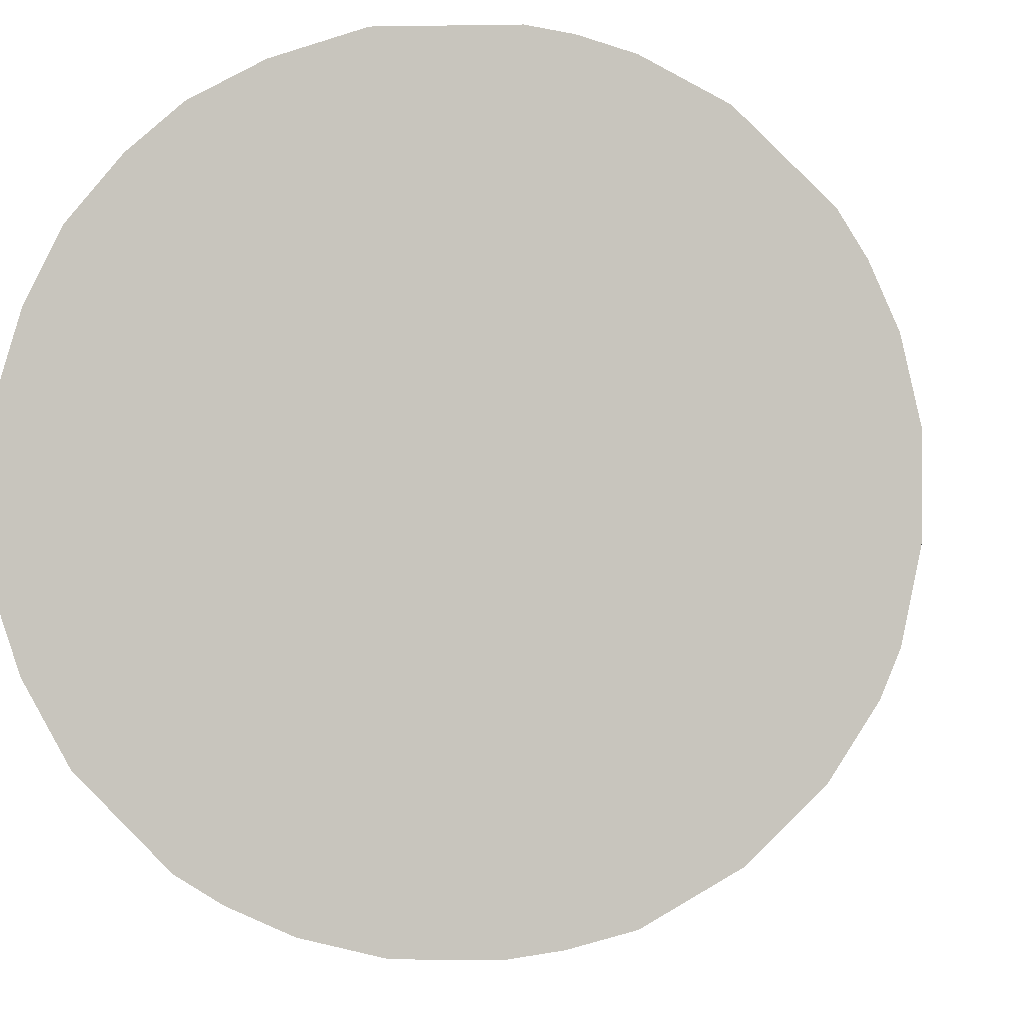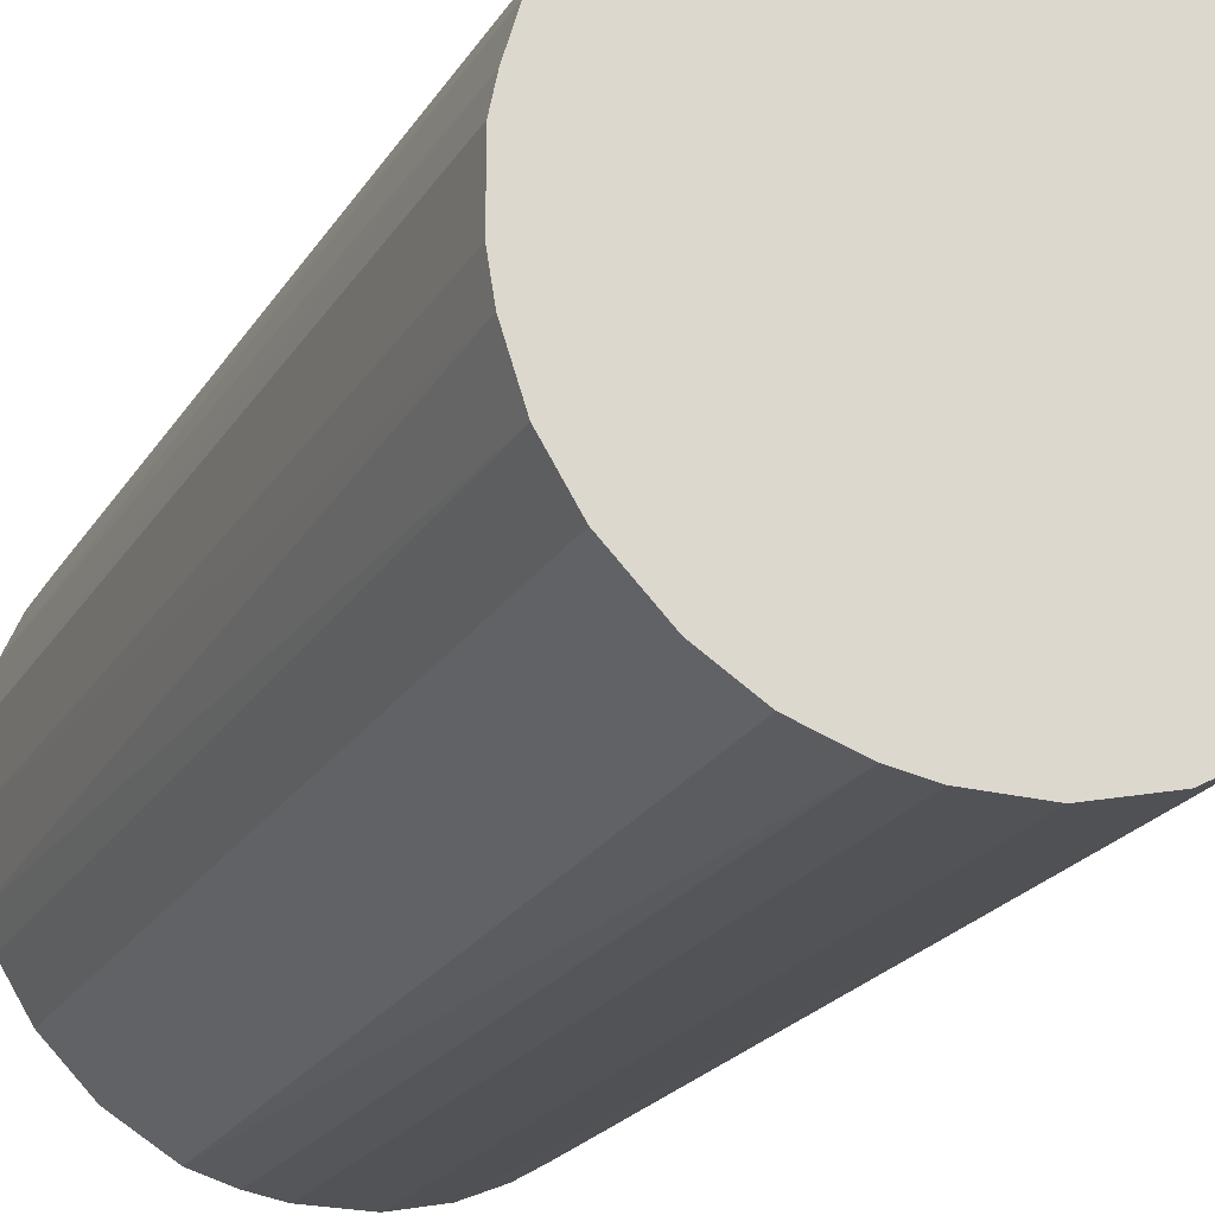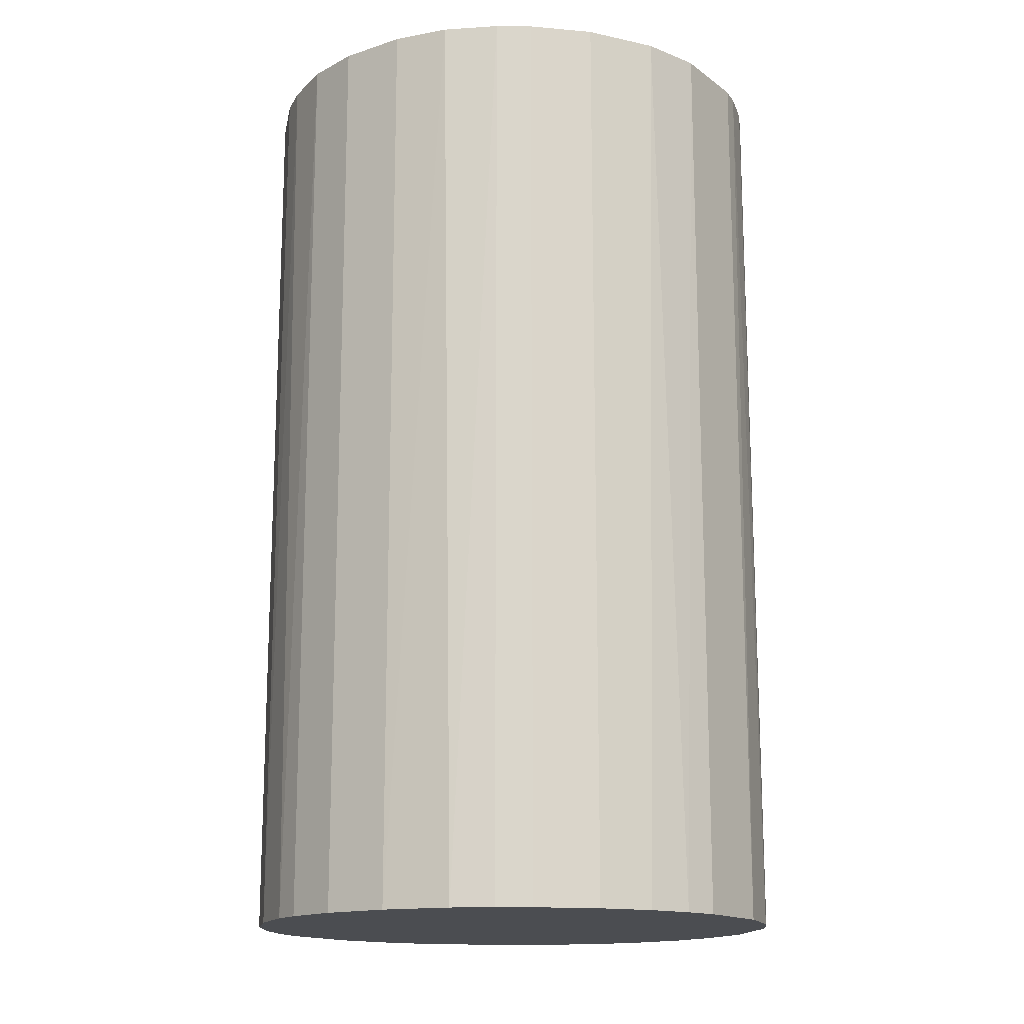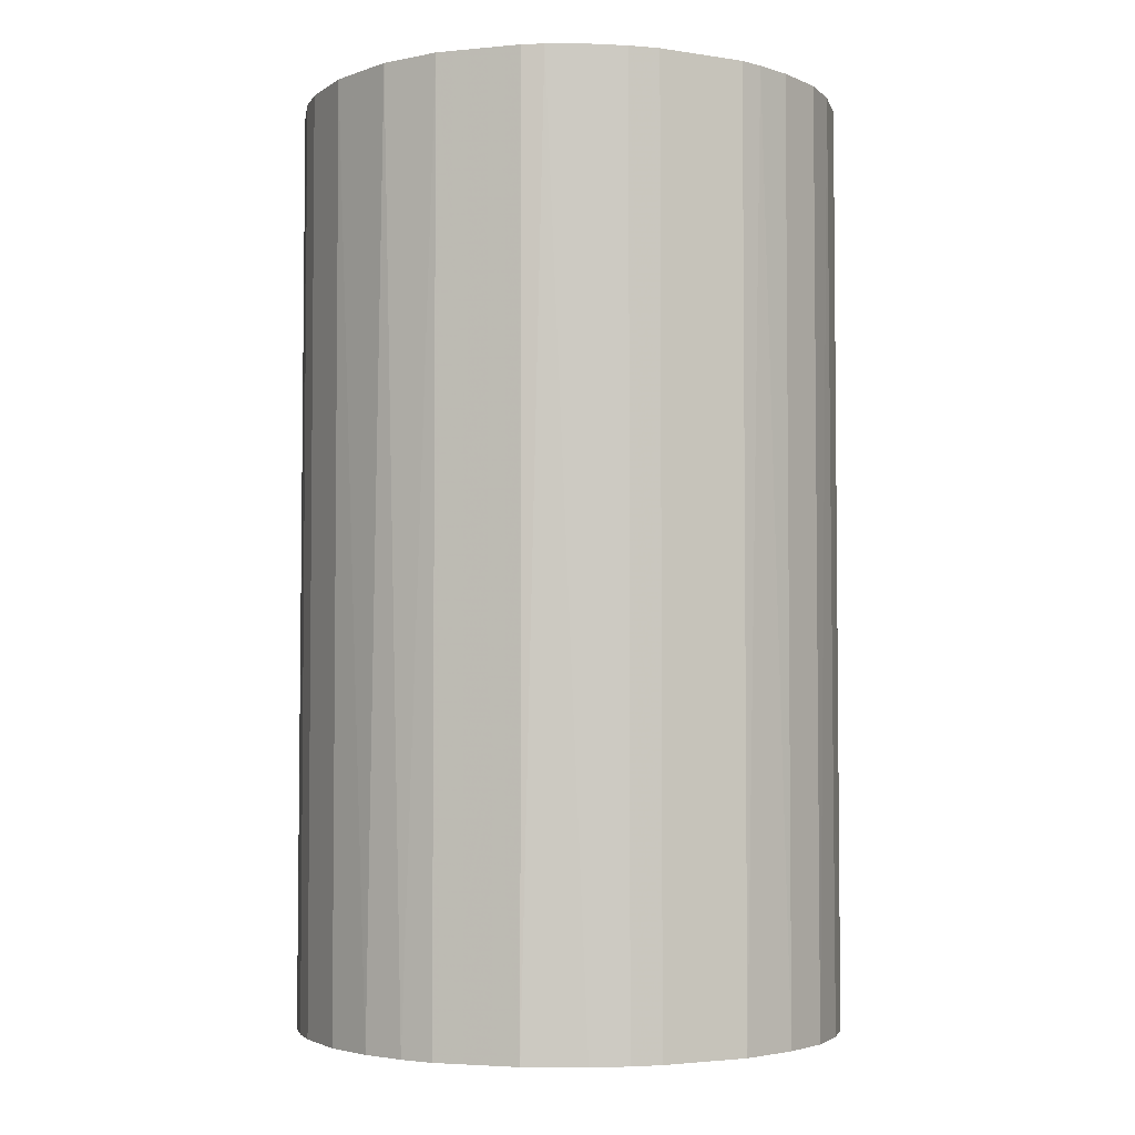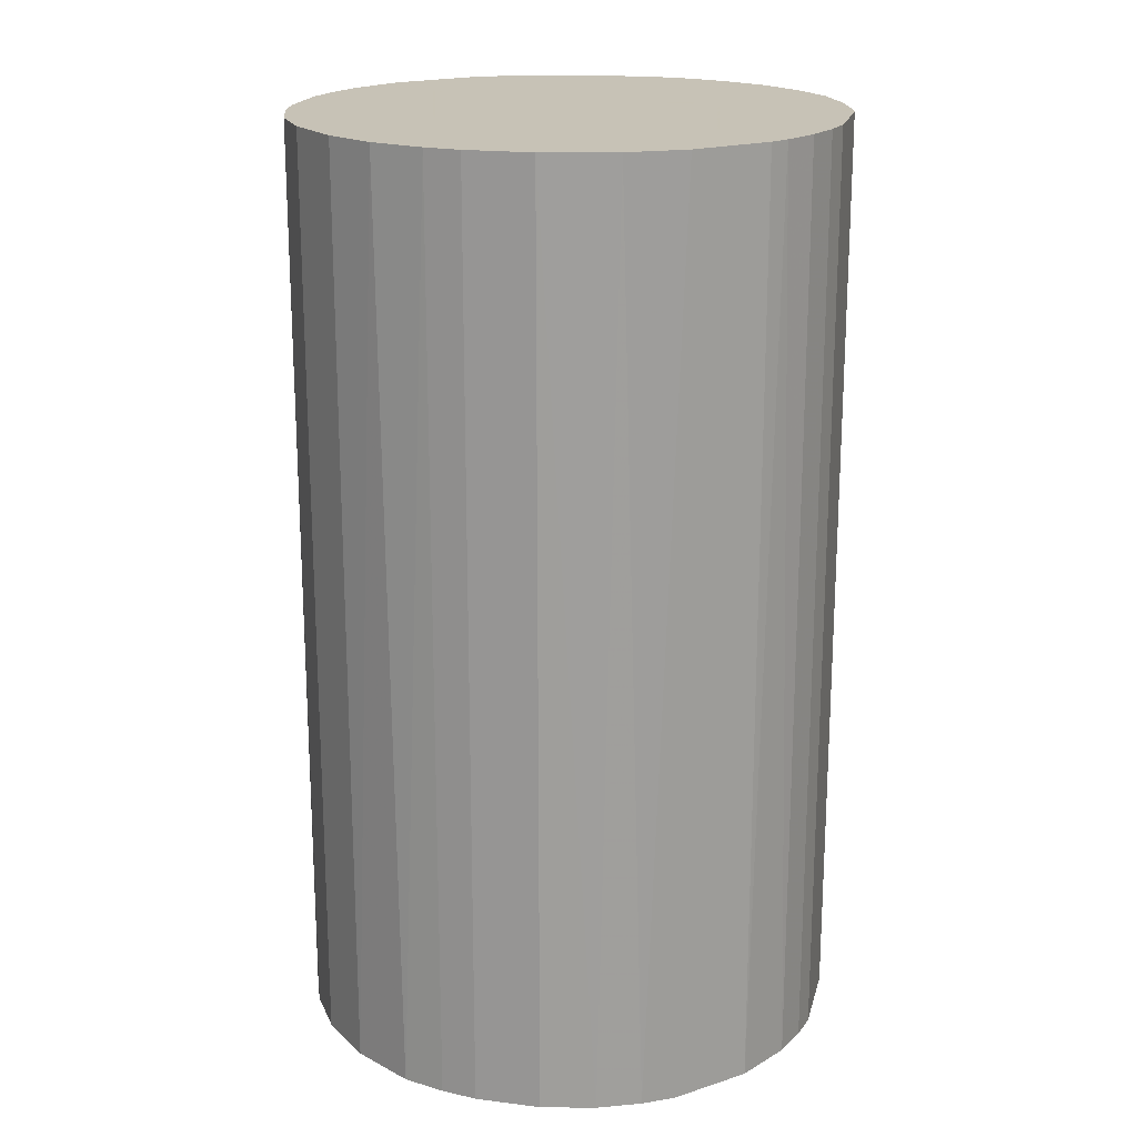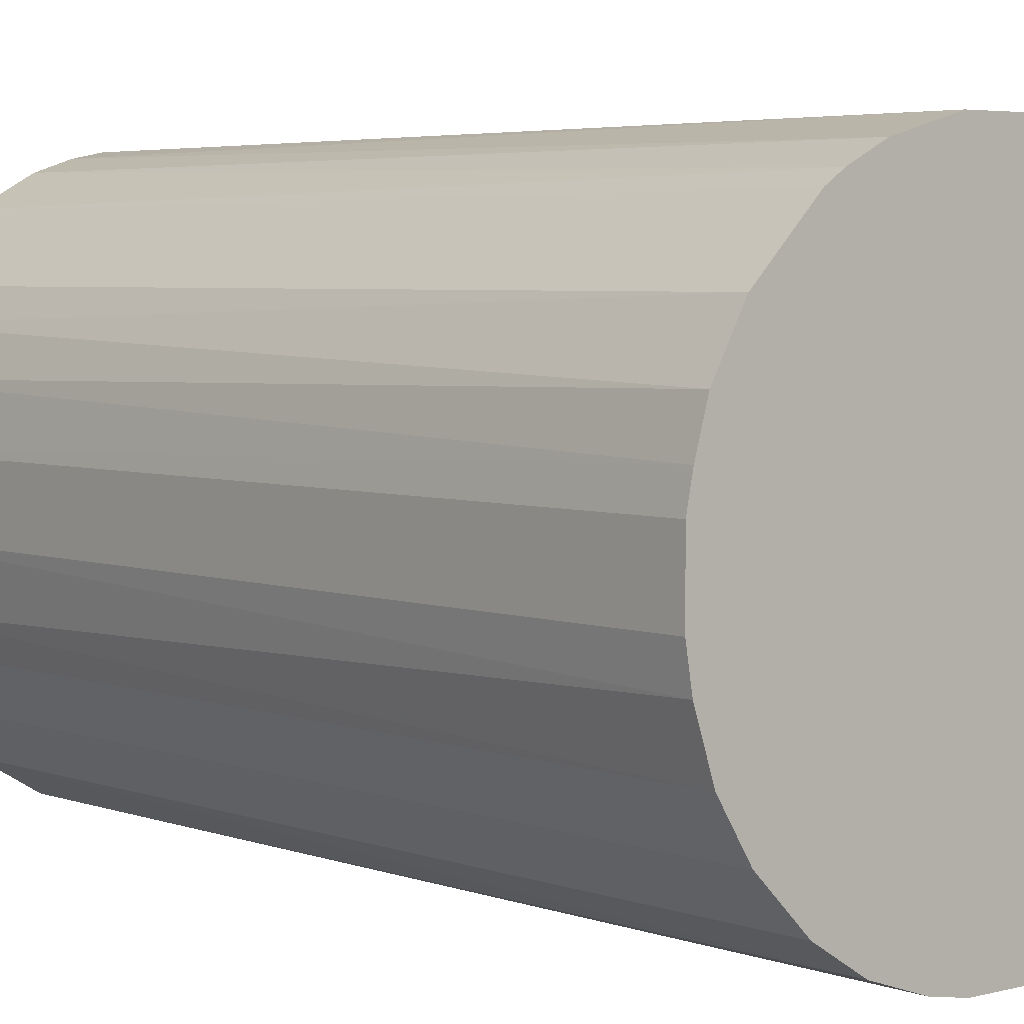
<metadata>
{"format":"obj","ext":"obj","renderer":"f3d","projection":"perspective","resolution":1024,"background":"white","views":[{"elev":-1.5,"azim":-175.7,"up":"+Y"},{"elev":-22.1,"azim":-23.8,"up":"+Y"},{"elev":-15.7,"azim":-10.6,"up":"+Z"},{"elev":-3.7,"azim":62.8,"up":"+Z"},{"elev":19.1,"azim":13.5,"up":"+Z"},{"elev":4.3,"azim":-40.3,"up":"+Y"}]}
</metadata>
<code>
o convex_0
v -0.02282 -0.00799 -0.04131
v 0.02378 0.004187 0.04131
v 0.02325 0.0063 0.04131
v 0.02378 0.004187 -0.04131
v -0.006399 0.02325 -0.04131
v -0.02229 0.009477 0.04131
v 0.003123 -0.02388 0.04131
v 0.0116 -0.02123 -0.04131
v 0.006305 0.02325 0.04131
v -0.01488 -0.01911 0.04131
v -0.009581 -0.02229 -0.04131
v 0.0206 -0.01276 0.04131
v 0.01372 0.02007 -0.04131
v -0.02123 0.0116 -0.04131
v -0.01276 0.0206 0.04131
v -0.02388 -0.002695 0.04131
v 0.02219 -0.009581 -0.04131
v 0.02007 0.01372 0.04131
v -0.02388 0.003123 -0.04131
v 0.01425 -0.01964 0.04131
v 0.003123 -0.02388 -0.04131
v 0.004187 0.02378 -0.04131
v -0.003754 0.02378 0.04131
v -0.005872 -0.02335 0.04131
v 0.02007 0.01372 -0.04131
v -0.01911 -0.01488 -0.04131
v -0.02176 -0.01064 0.04131
v 0.02378 -0.003754 0.04131
v -0.01435 0.01954 -0.04131
v 0.01954 -0.01435 -0.04131
v 0.01372 0.02007 0.04131
v -0.01964 0.01425 0.04131
v 0.009482 -0.02229 0.04131
v 0.02378 -0.003754 -0.04131
v -0.002695 -0.02388 -0.04131
v -0.02388 0.003123 0.04131
v -0.01488 -0.01911 -0.04131
v -0.01911 -0.01488 0.04131
v 0.009482 0.02219 -0.04131
v 0.01742 0.0169 0.04131
v 0.02219 0.009477 -0.04131
v -0.01064 -0.02176 0.04131
v -0.02388 -0.002695 -0.04131
v 0.01425 -0.01964 -0.04131
v -0.01964 0.01425 -0.04131
v -0.009581 0.02219 0.04131
v 0.02325 -0.006404 0.04131
v 0.007891 -0.02282 -0.04131
v -0.02282 0.007891 -0.04131
v -0.009581 0.02219 -0.04131
v 0.004187 0.02378 0.04131
v -0.003754 0.02378 -0.04131
v 0.0169 0.01742 -0.04131
v -0.002695 -0.02388 0.04131
v -0.02335 -0.005872 0.04131
v 0.01954 -0.01435 0.04131
v -0.01435 0.01954 0.04131
v -0.02176 -0.01064 -0.04131
v 0.009482 0.02219 0.04131
v 0.02219 0.009477 0.04131
v 0.02219 -0.009581 0.04131
v -0.005872 -0.02335 -0.04131
v -0.02335 0.005773 0.04131
v 0.02325 -0.006404 -0.04131
f 34 47 64
f 3 2 4
f 4 1 5
f 2 3 6
f 2 6 7
f 1 4 8
f 6 3 9
f 7 6 10
f 1 8 11
f 2 7 12
f 4 5 13
f 5 1 14
f 6 9 15
f 10 6 16
f 8 4 17
f 9 3 18
f 14 1 19
f 12 7 20
f 11 8 21
f 13 5 22
f 15 9 23
f 7 10 24
f 4 13 25
f 1 11 26
f 10 16 27
f 4 2 28
f 2 12 28
f 5 14 29
f 8 17 30
f 17 12 30
f 9 18 31
f 14 6 32
f 6 15 32
f 20 7 33
f 8 20 33
f 17 4 34
f 4 28 34
f 21 7 35
f 11 21 35
f 16 6 36
f 19 16 36
f 26 11 37
f 10 26 37
f 26 10 38
f 10 27 38
f 27 26 38
f 22 9 39
f 13 22 39
f 31 13 39
f 18 25 40
f 31 18 40
f 3 4 41
f 4 25 41
f 25 18 41
f 24 10 42
f 11 24 42
f 10 37 42
f 37 11 42
f 19 1 43
f 16 19 43
f 20 8 44
f 8 30 44
f 30 20 44
f 29 14 45
f 14 32 45
f 32 29 45
f 23 5 46
f 15 23 46
f 28 12 47
f 34 28 47
f 7 21 48
f 21 8 48
f 33 7 48
f 8 33 48
f 6 14 49
f 14 19 49
f 5 29 50
f 29 15 50
f 46 5 50
f 15 46 50
f 9 22 51
f 23 9 51
f 22 23 51
f 22 5 52
f 5 23 52
f 23 22 52
f 25 13 53
f 13 31 53
f 40 25 53
f 31 40 53
f 7 24 54
f 35 7 54
f 24 35 54
f 1 27 55
f 27 16 55
f 43 1 55
f 16 43 55
f 12 20 56
f 30 12 56
f 20 30 56
f 15 29 57
f 32 15 57
f 29 32 57
f 1 26 58
f 27 1 58
f 26 27 58
f 9 31 59
f 39 9 59
f 31 39 59
f 18 3 60
f 3 41 60
f 41 18 60
f 12 17 61
f 47 12 61
f 17 47 61
f 24 11 62
f 11 35 62
f 35 24 62
f 36 6 63
f 19 36 63
f 6 49 63
f 49 19 63
f 17 34 64
f 47 17 64

</code>
